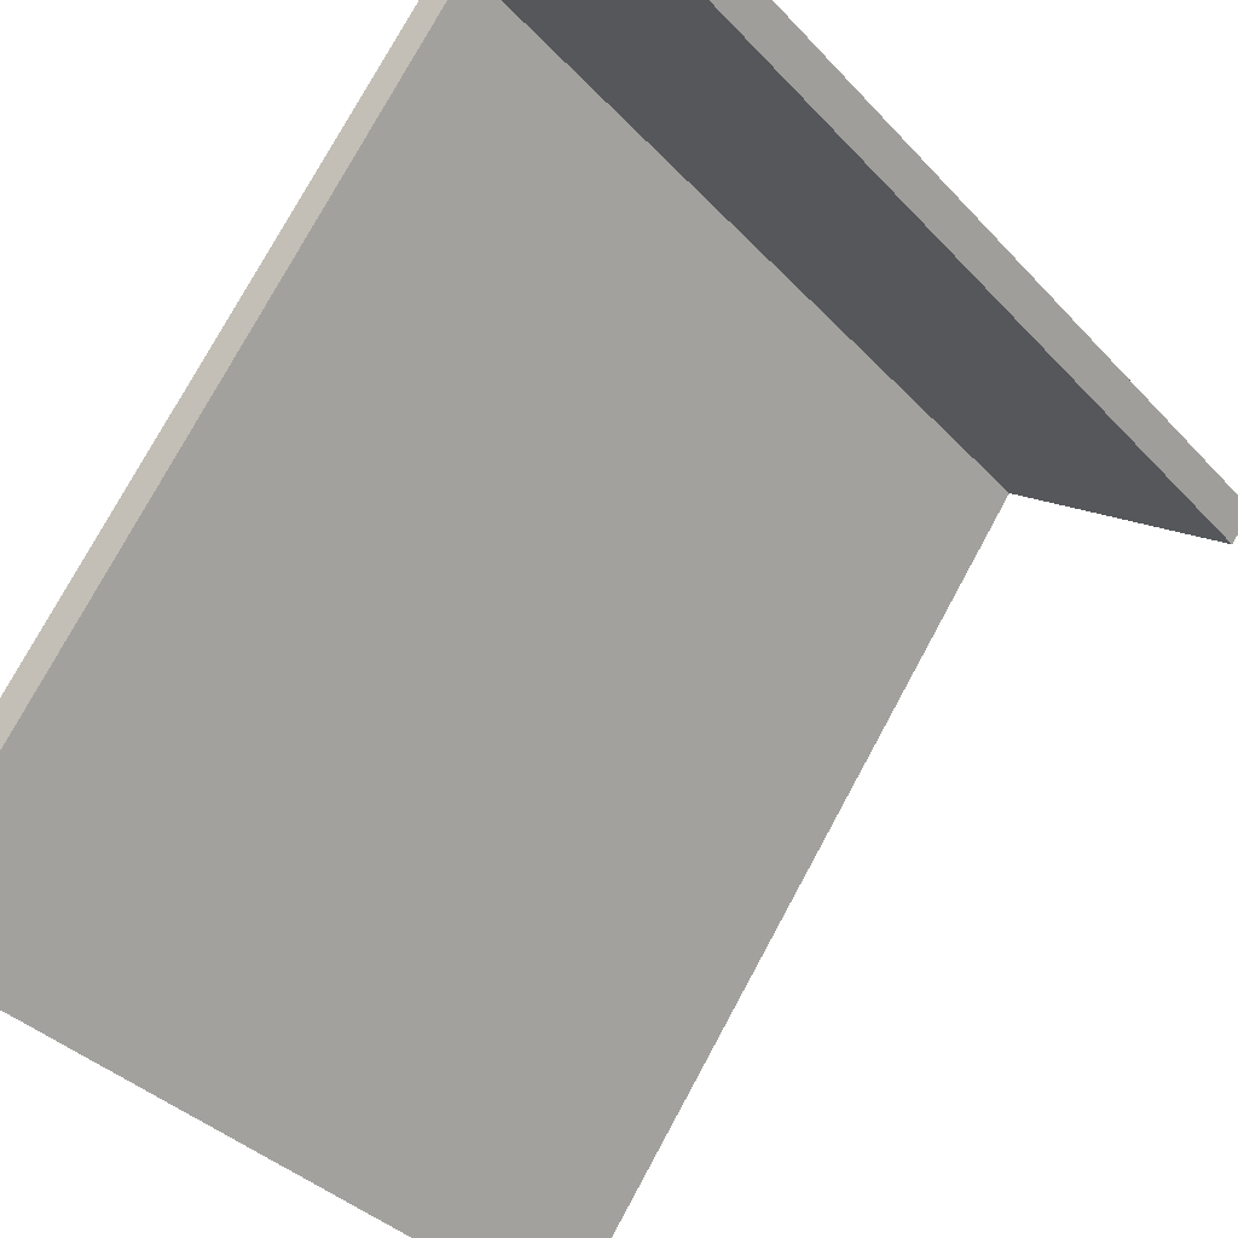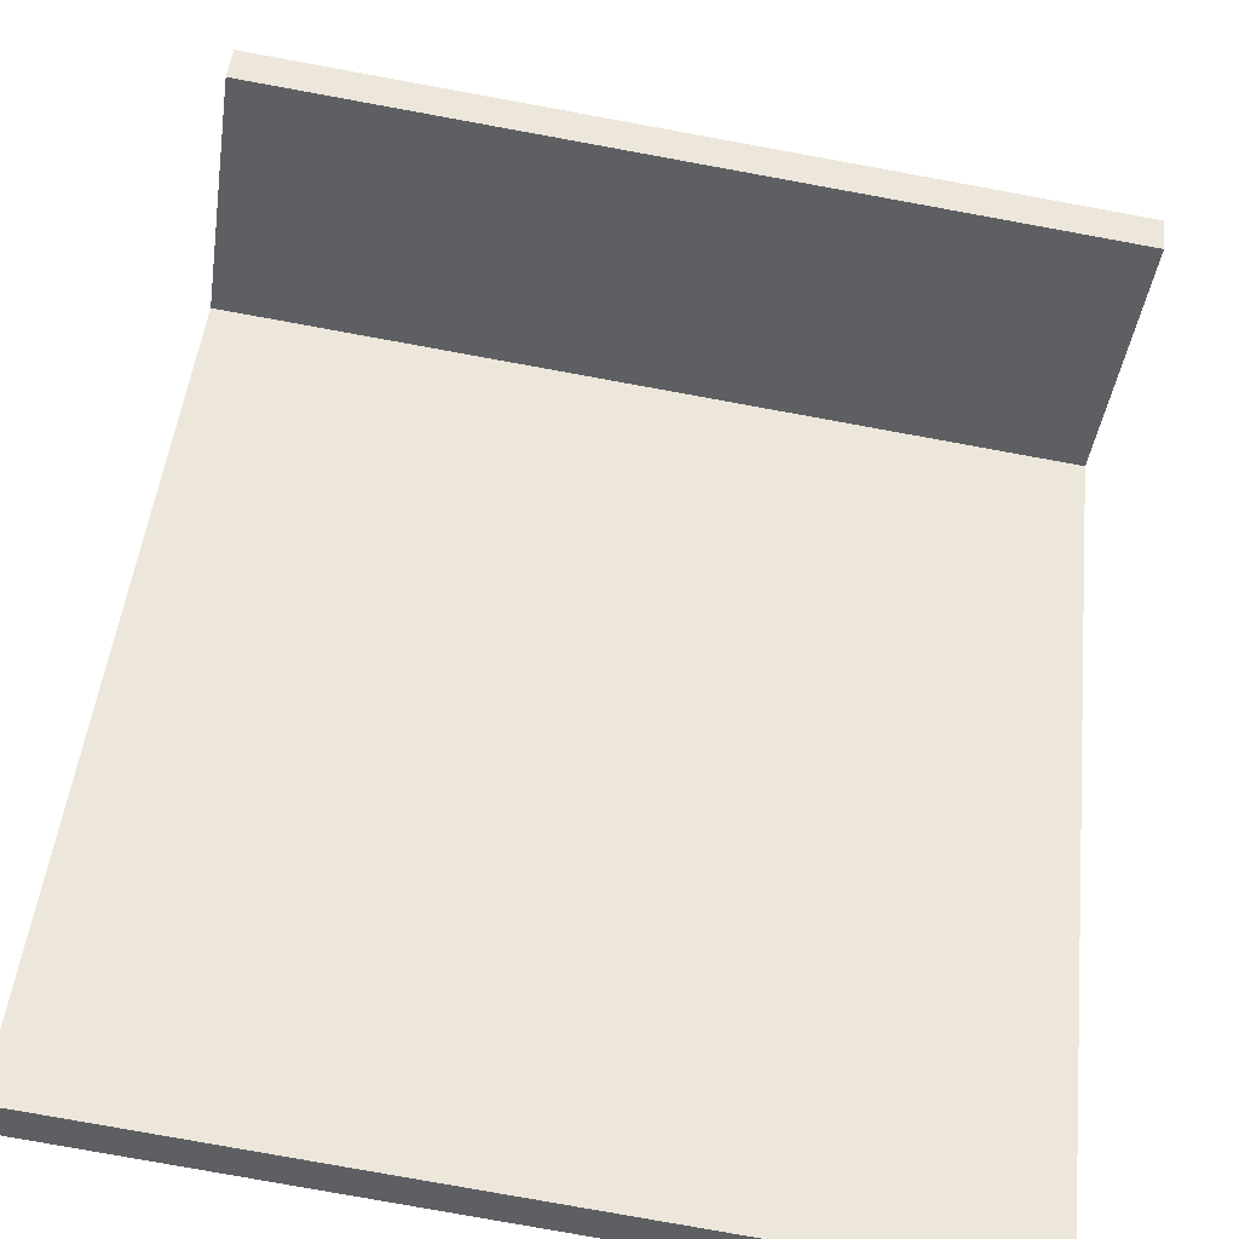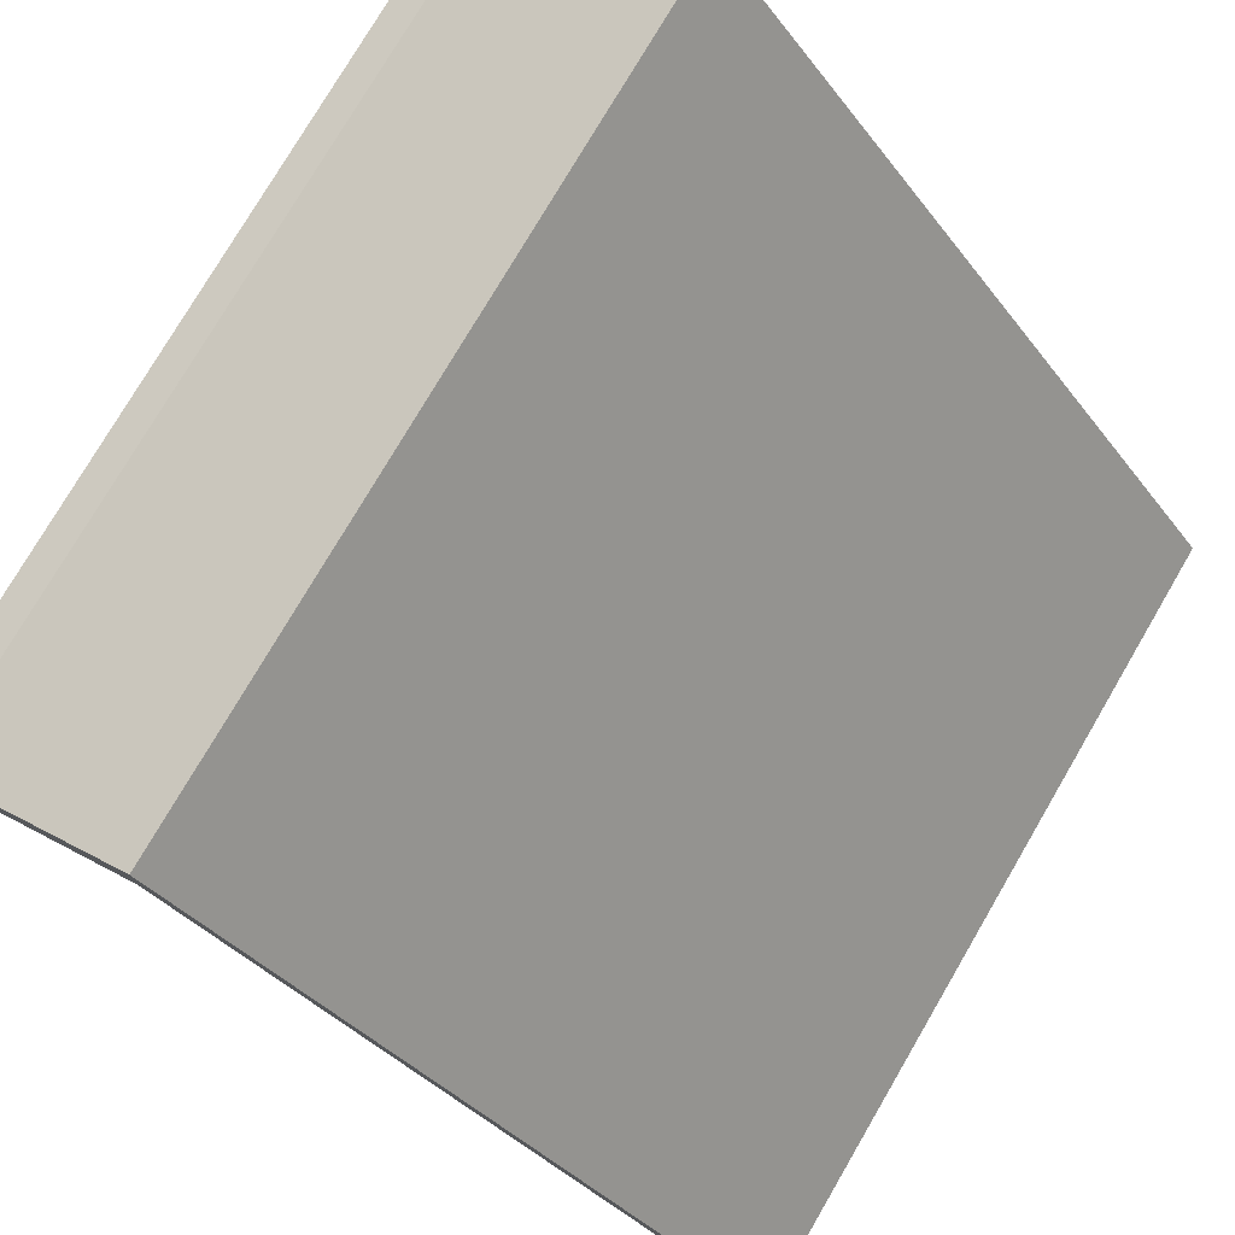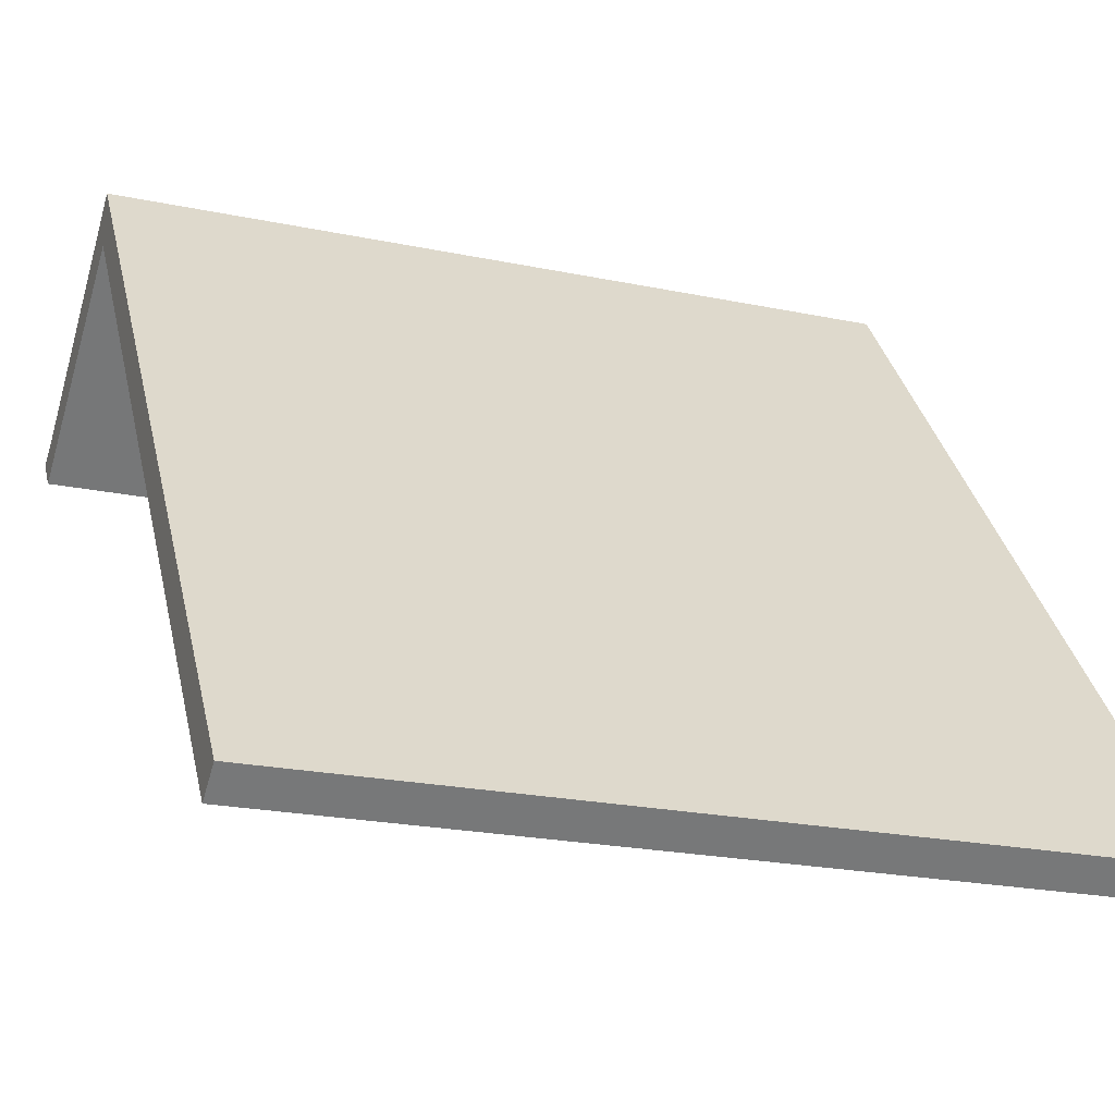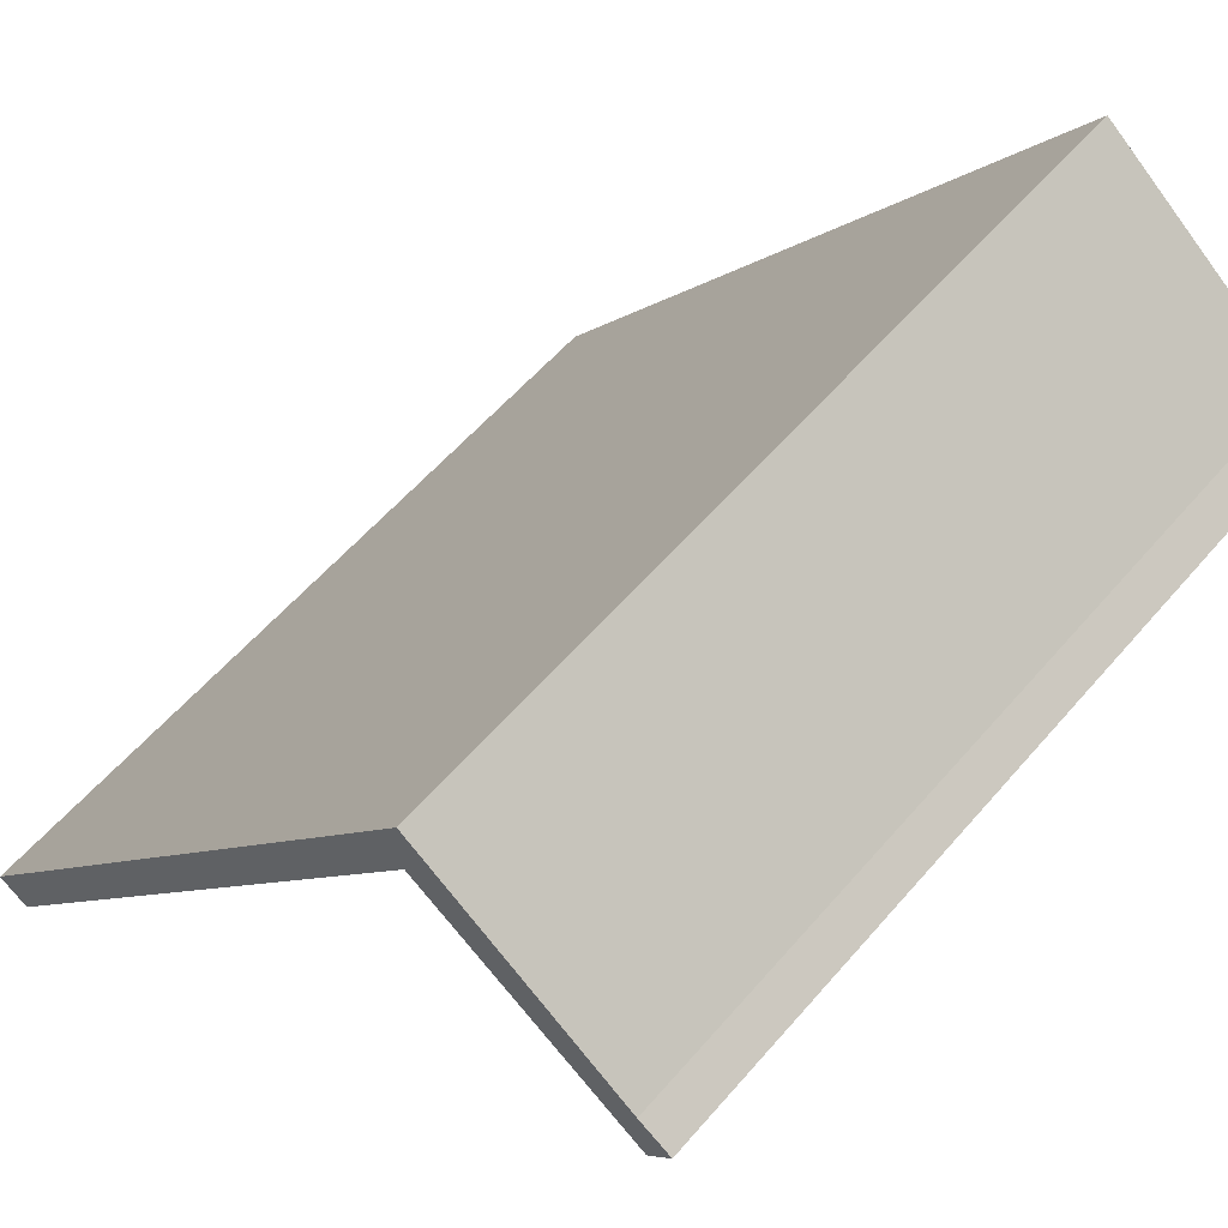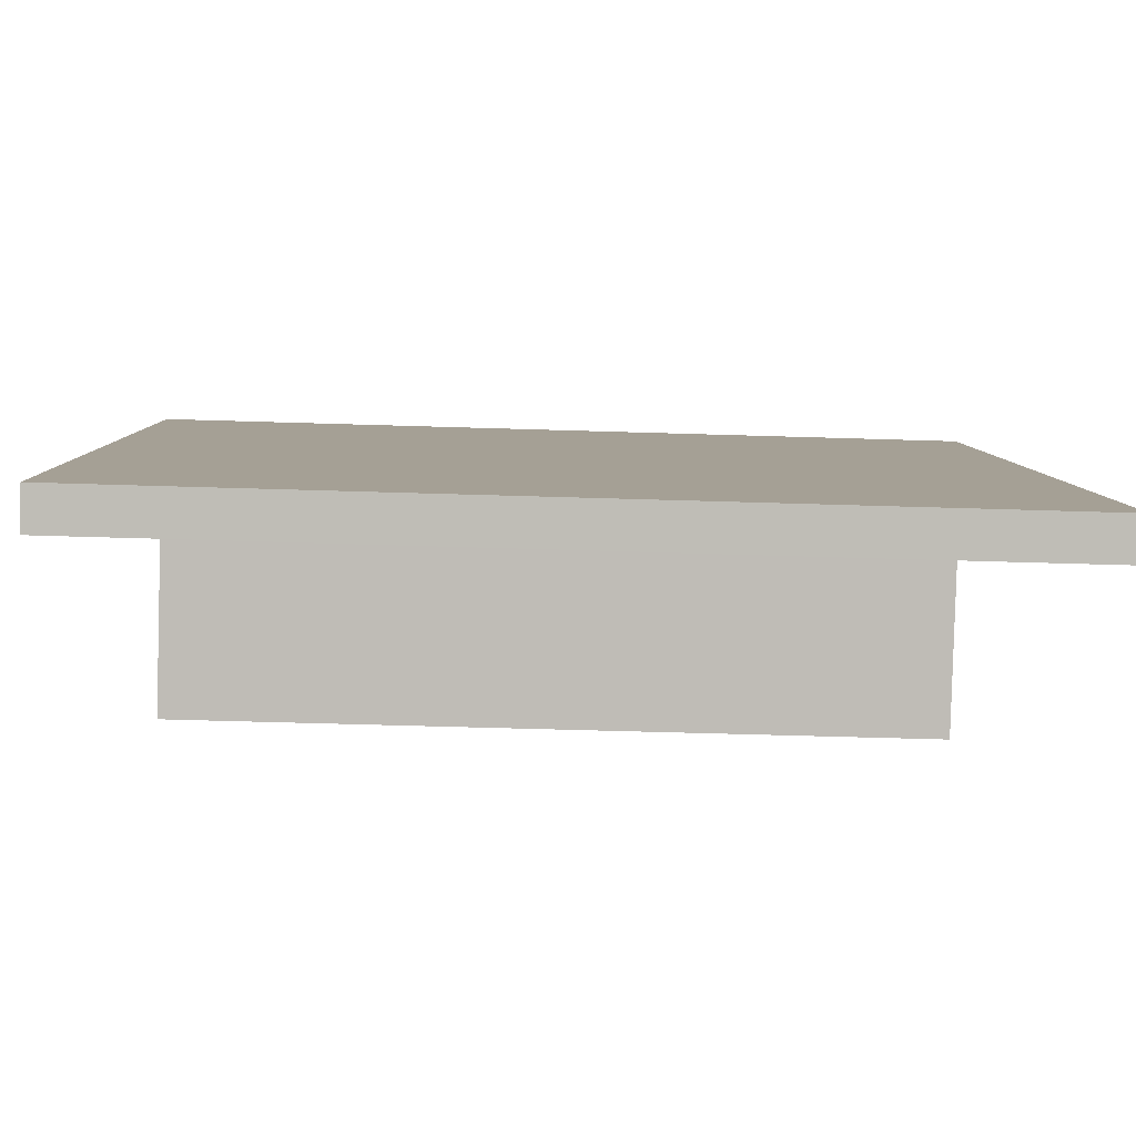
<metadata>
{"format":"obj","ext":"obj","renderer":"f3d","projection":"perspective","resolution":1024,"background":"white","views":[{"elev":-36.8,"azim":-143.2,"up":"+Z"},{"elev":-79.0,"azim":-100.3,"up":"+Z"},{"elev":76.5,"azim":30.3,"up":"+Z"},{"elev":-21.4,"azim":69.4,"up":"+Z"},{"elev":57.3,"azim":-140.0,"up":"+Z"},{"elev":-47.5,"azim":87.9,"up":"+Z"}]}
</metadata>
<code>
v  0 10.12 6.198e-16
v  2.954 10.12 1.667
v  0.282 10.12 -0.357
v  0.393 10.12 0.272
v  2.987 10.12 2.357
v  9.794 10.12 -6.751
v  9.418 10.12 -7.038
v  9.418 4.31e-16 -7.038
v  2.954 -1.021e-16 1.667
v  0.282 2.186e-17 -0.357
v  0 0 0
v  9.794 4.134e-16 -6.751
v  0.393 -1.666e-17 0.272
v  2.987 -1.443e-16 2.357
g defaultobject
f 1 2 3
f 2 1 4
f 2 4 5
f 2 6 7
f 6 2 5
f 8 2 7
f 2 8 9
f 10 1 3
f 1 10 11
f 9 3 2
f 3 9 10
f 12 7 6
f 7 12 8
f 11 4 1
f 4 11 13
f 13 5 4
f 5 13 14
f 14 6 5
f 6 14 12
f 11 10 13
f 14 13 10
f 9 14 10
f 12 14 9
f 8 12 9

</code>
